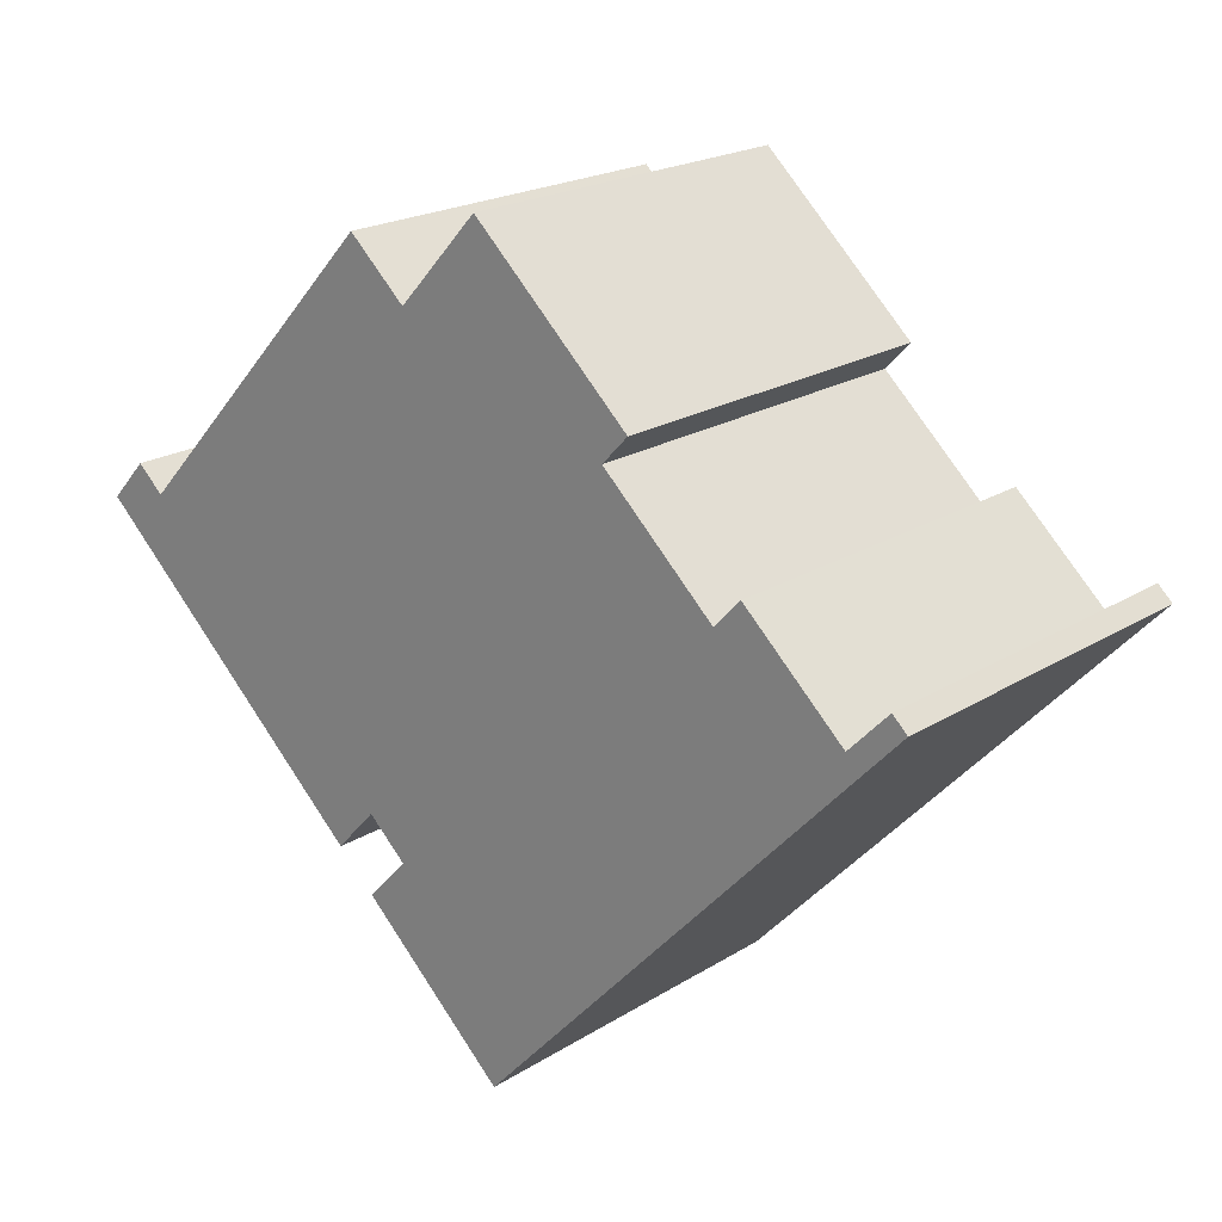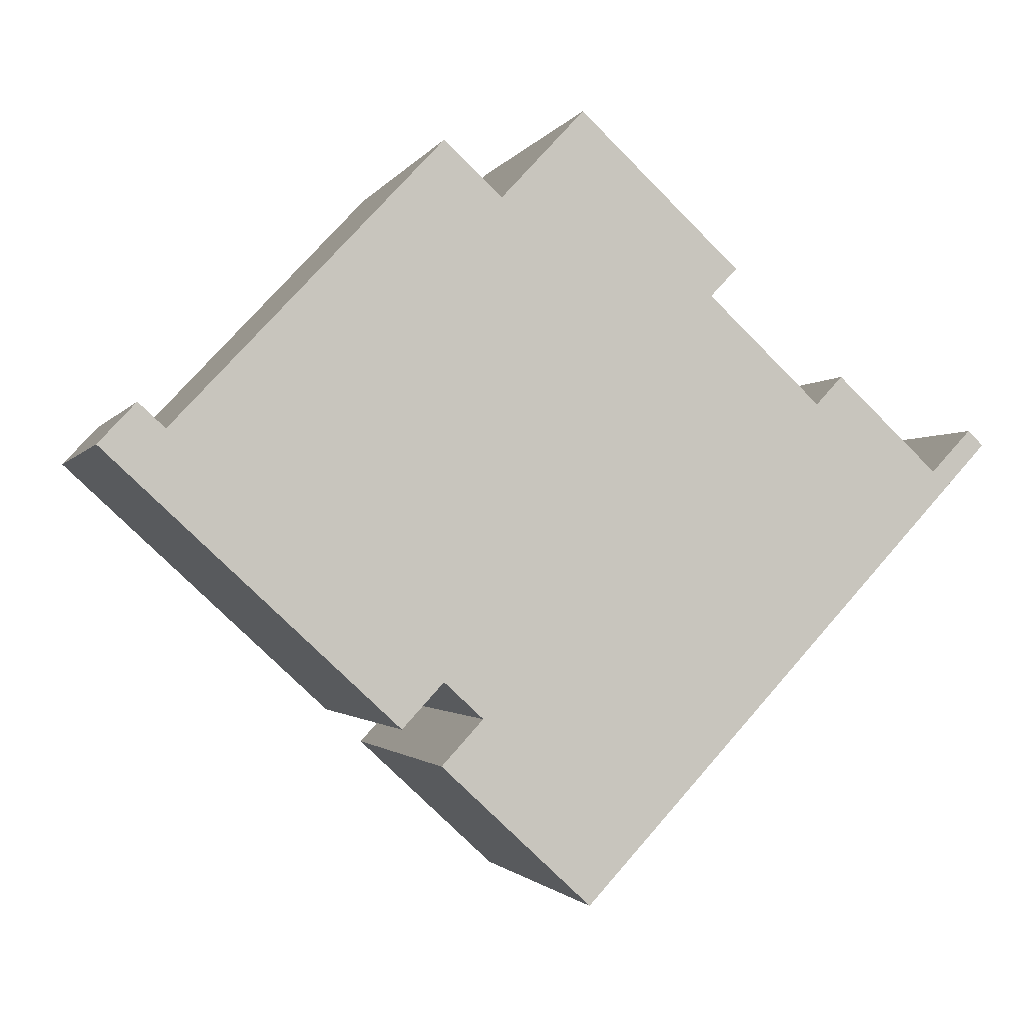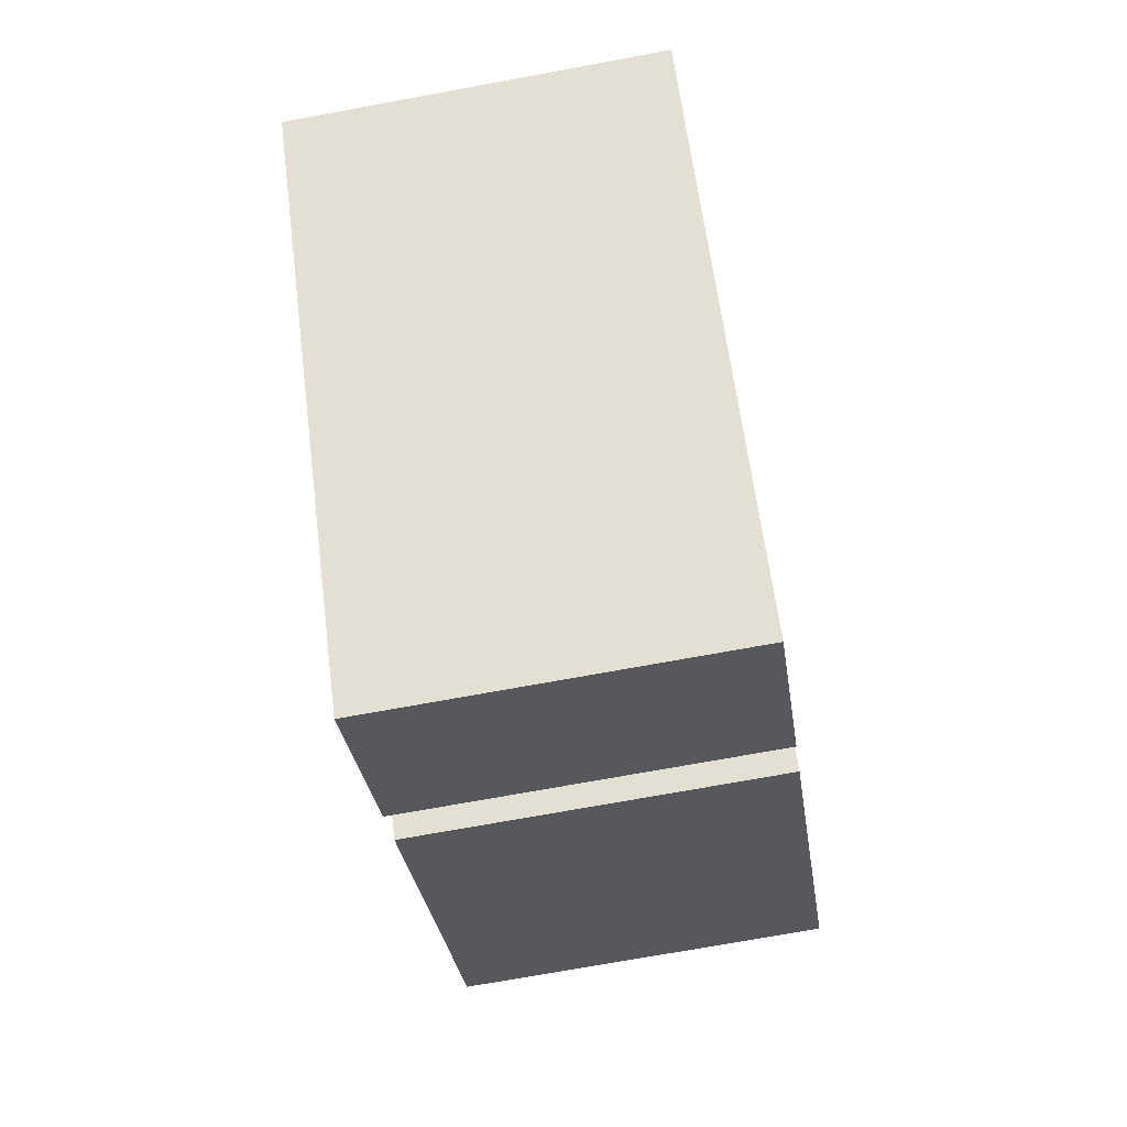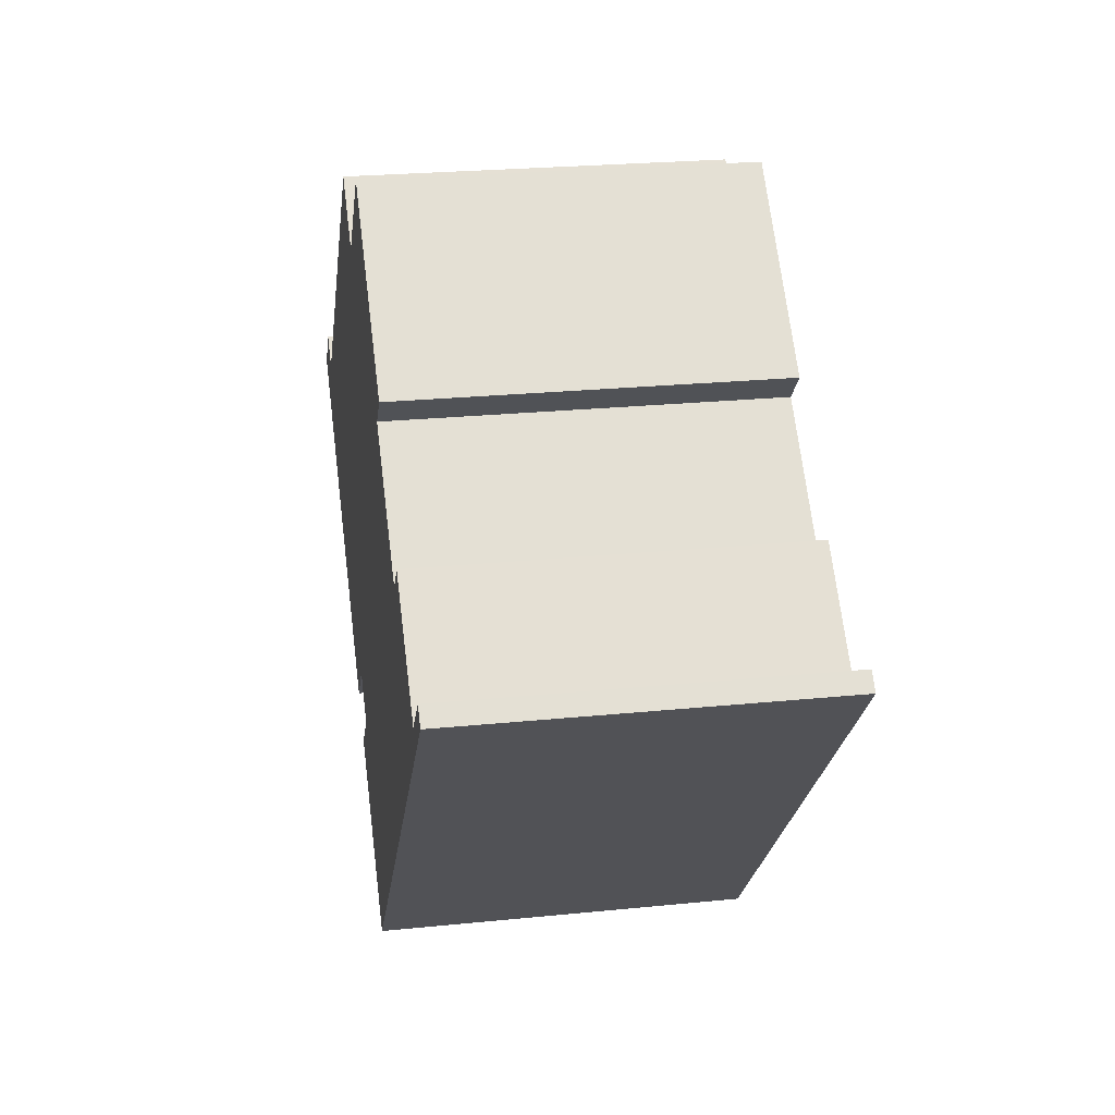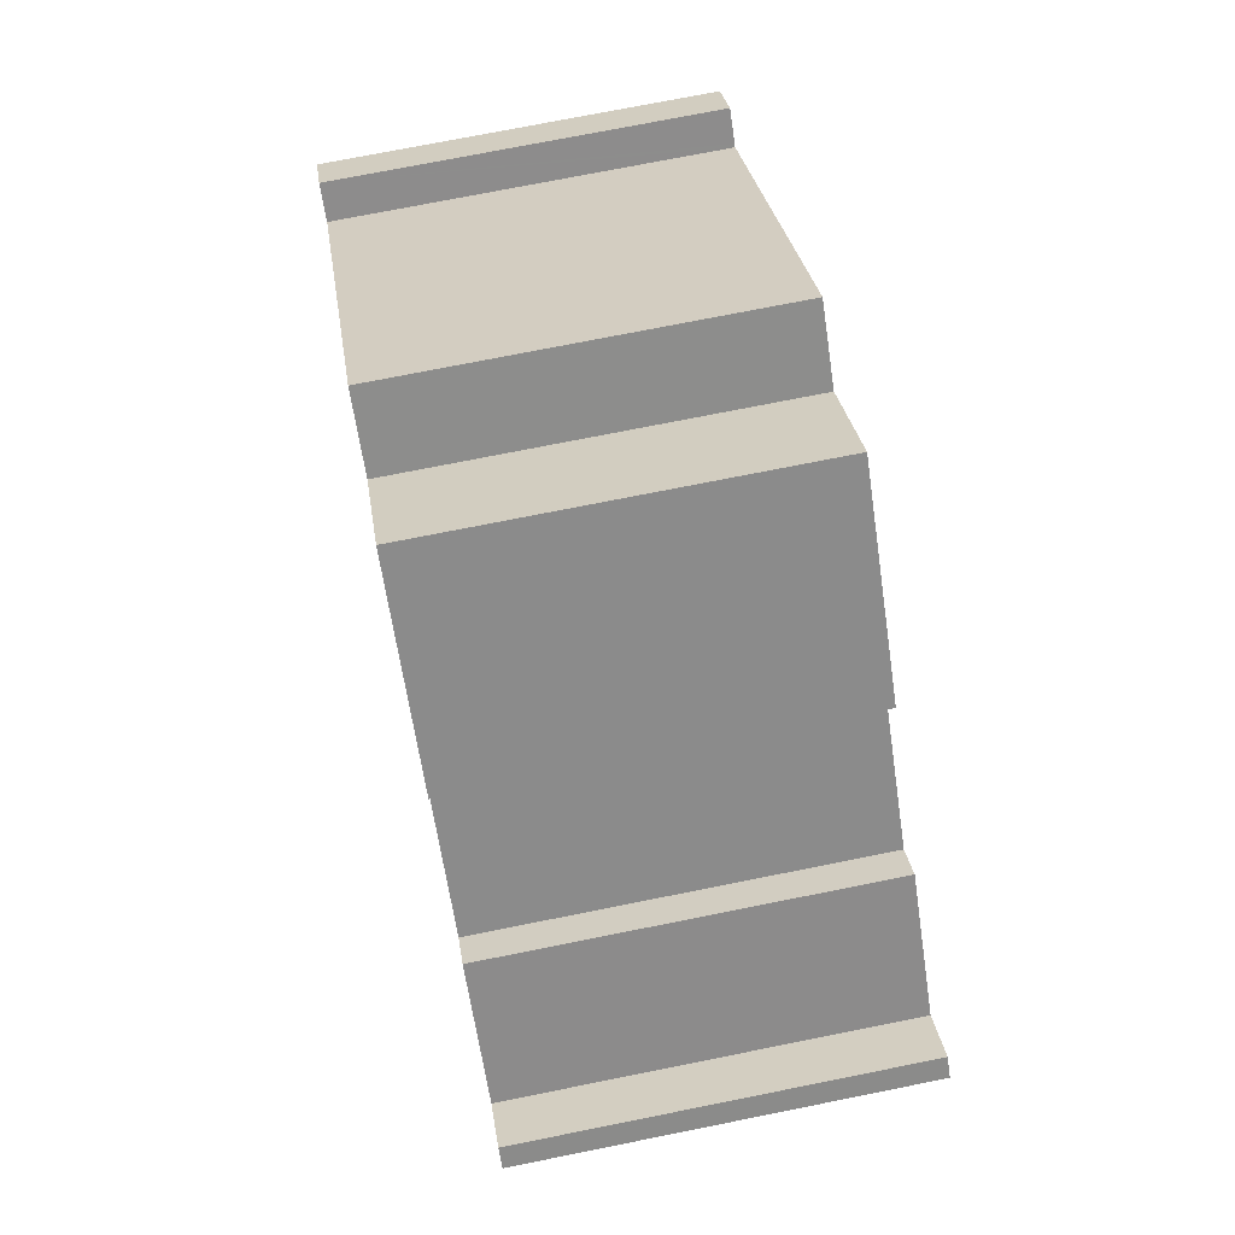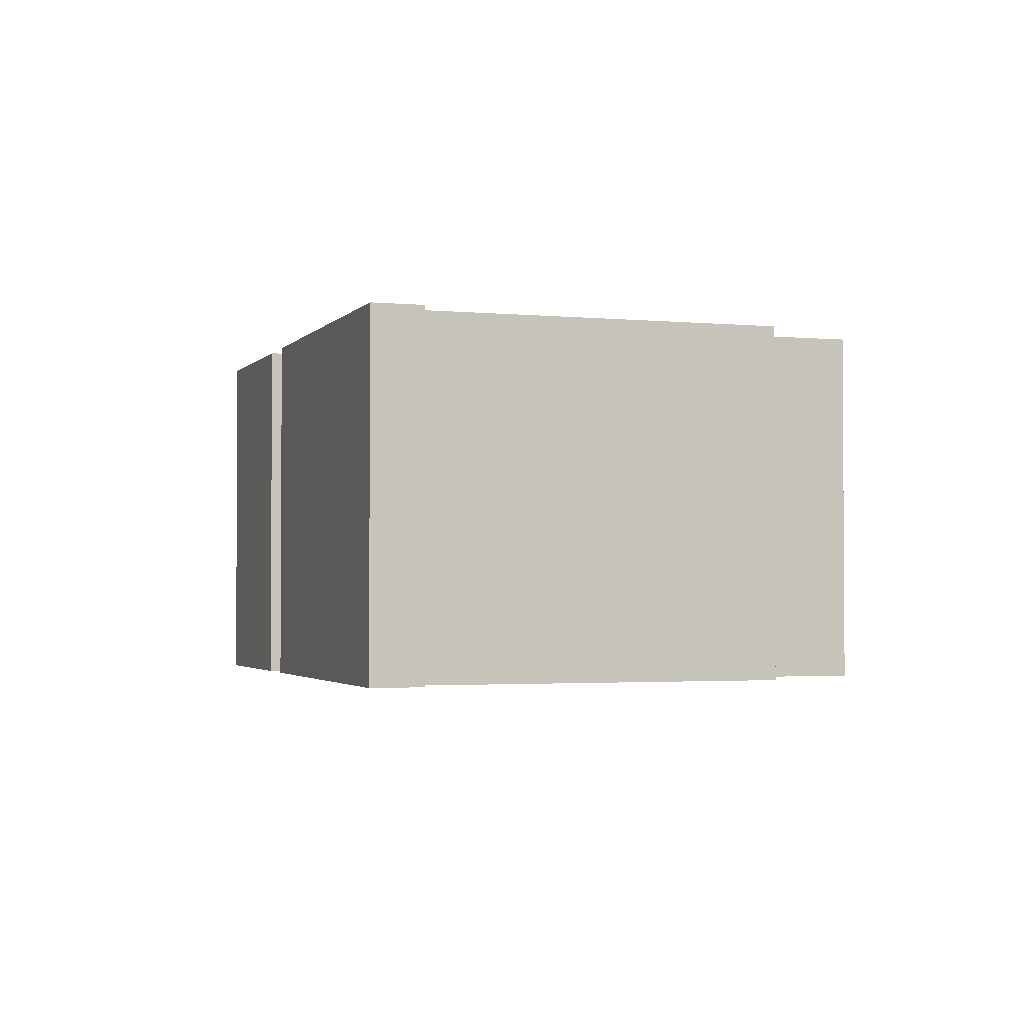
<metadata>
{"format":"obj","ext":"obj","renderer":"f3d","projection":"perspective","resolution":1024,"background":"white","views":[{"elev":20.6,"azim":41.6,"up":"+Z"},{"elev":-1.8,"azim":-15.9,"up":"+Z"},{"elev":-72.2,"azim":100.4,"up":"+Z"},{"elev":24.3,"azim":80.5,"up":"+Z"},{"elev":74.1,"azim":78.7,"up":"+Z"},{"elev":-2.2,"azim":-65.9,"up":"+Y"}]}
</metadata>
<code>
v  17.53 10.22 5.165
v  16.8 10.22 4.392
v  13.08 10.22 9.32
v  1.038 10.22 1.119
v  0.667 10.22 -0.617
v  0 10.22 6.259e-16
v  8.037 10.22 -7.424
v  1.71 10.22 0.502
v  1.779 10.22 0.439
v  9.175 10.22 8.333
v  9.185 10.22 -6.184
v  10.27 10.22 -7.183
v  13.24 10.22 -12.26
v  10.79 10.22 6.857
v  19.95 10.22 1.454
v  24.02 10.22 -0.701
v  23.5 10.22 -0.383
v  20.68 10.22 2.241
v  23.59 10.22 -0.296
v  24.62 10.22 0.79
v  25.04 10.22 0.392
v  9.12 10.22 -8.423
v  0 0 0
v  1.038 -6.852e-17 1.119
v  1.779 -2.688e-17 0.439
v  9.175 -5.102e-16 8.333
v  10.79 -4.199e-16 6.857
v  13.08 -5.707e-16 9.32
v  19.95 -8.903e-17 1.454
v  20.68 -1.372e-16 2.241
v  23.5 2.345e-17 -0.383
v  24.62 -4.837e-17 0.79
v  23.59 1.812e-17 -0.296
v  9.12 5.158e-16 -8.423
v  10.27 4.398e-16 -7.183
v  1.71 -3.074e-17 0.502
v  17.53 -3.163e-16 5.165
v  16.8 -2.689e-16 4.392
v  25.04 -2.4e-17 0.392
v  13.24 7.508e-16 -12.26
v  24.02 4.292e-17 -0.701
v  9.185 3.787e-16 -6.184
v  8.037 4.546e-16 -7.424
v  0.667 3.778e-17 -0.617
g defaultobject
f 1 2 3
f 4 5 6
f 5 4 7
f 7 4 8
f 7 8 9
f 7 9 10
f 7 10 11
f 11 10 12
f 12 10 13
f 13 10 14
f 13 14 15
f 13 15 16
f 15 14 2
f 2 14 3
f 16 15 17
f 17 15 18
f 16 17 19
f 16 19 20
f 16 20 21
f 13 22 12
f 23 4 6
f 4 23 24
f 25 10 9
f 10 25 26
f 27 3 14
f 3 27 28
f 29 18 15
f 18 29 30
f 31 19 17
f 19 31 20
f 20 31 32
f 32 31 33
f 34 12 22
f 12 34 35
f 24 8 4
f 8 24 9
f 9 24 25
f 25 24 36
f 26 14 10
f 14 26 27
f 28 1 3
f 1 28 37
f 38 15 2
f 15 38 29
f 30 17 18
f 17 30 31
f 32 21 20
f 21 32 39
f 37 2 1
f 2 37 38
f 39 16 21
f 16 39 13
f 13 39 40
f 40 39 41
f 42 7 11
f 7 42 43
f 40 22 13
f 22 40 34
f 35 11 12
f 11 35 42
f 5 23 6
f 23 5 7
f 23 7 44
f 44 7 43
f 28 38 37
f 38 28 42
f 42 28 43
f 43 28 27
f 43 27 44
f 44 27 25
f 25 27 26
f 44 25 36
f 44 36 24
f 44 24 23
f 38 35 29
f 35 38 42
f 32 41 39
f 41 32 40
f 40 32 33
f 40 33 31
f 40 31 30
f 40 30 29
f 40 29 34
f 34 29 35

</code>
